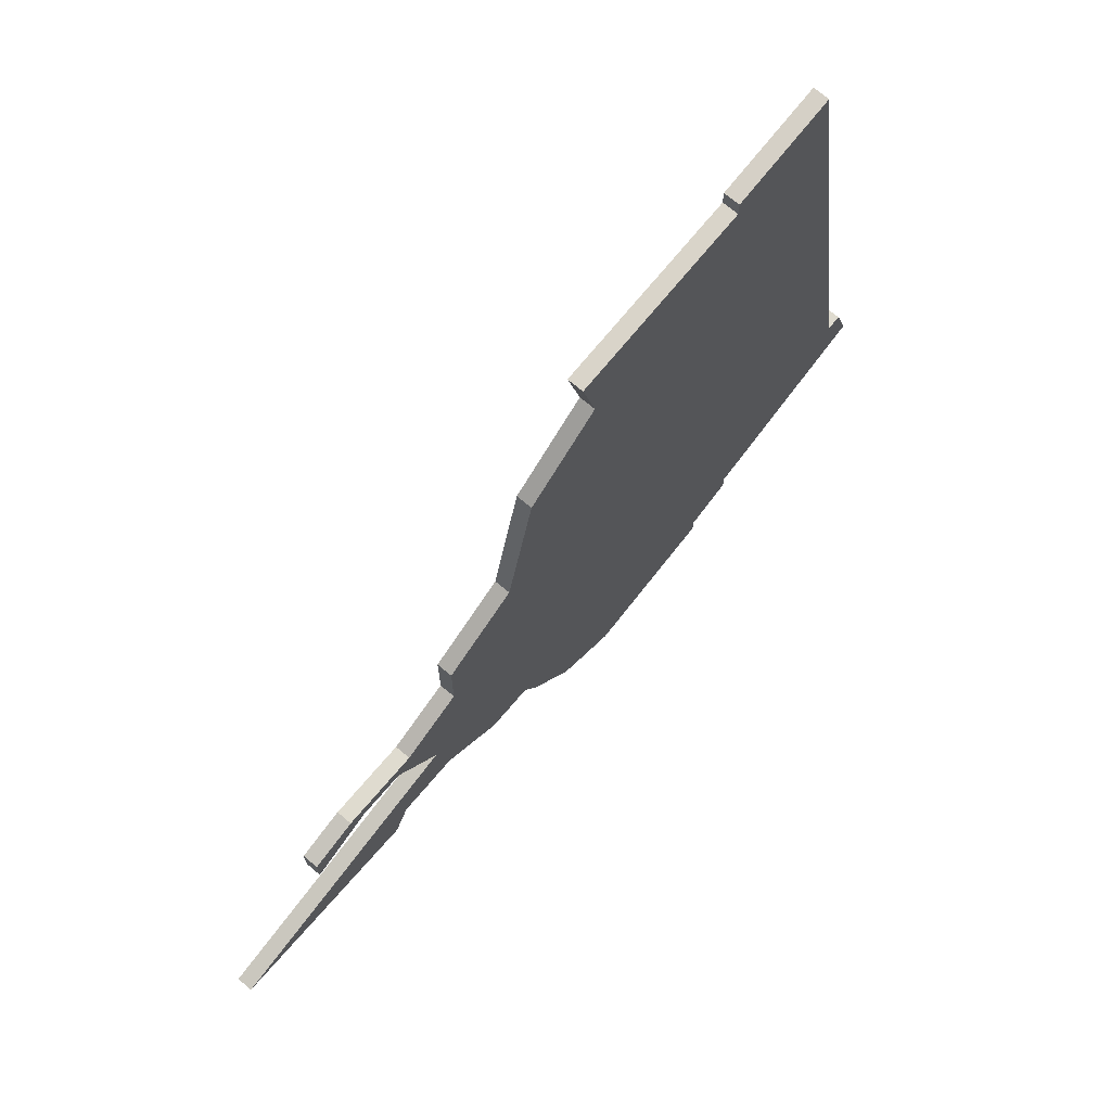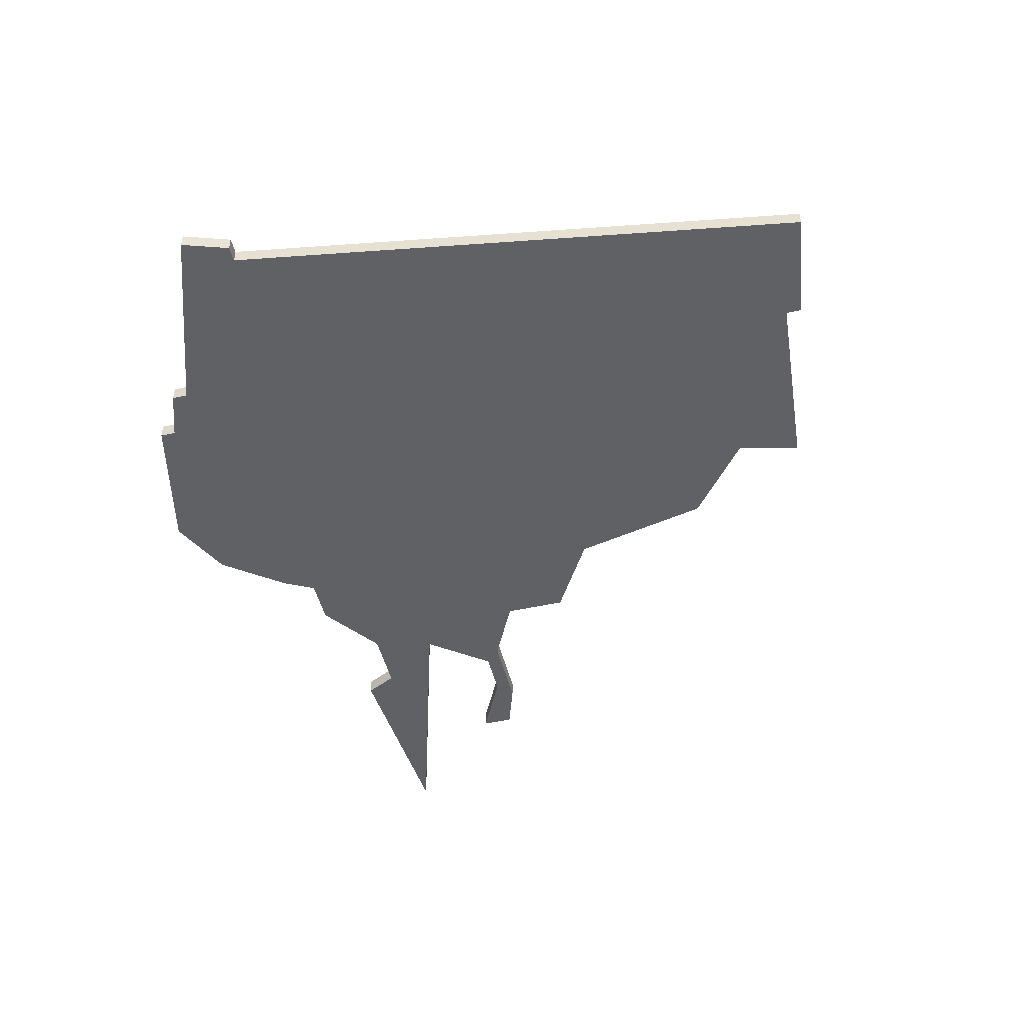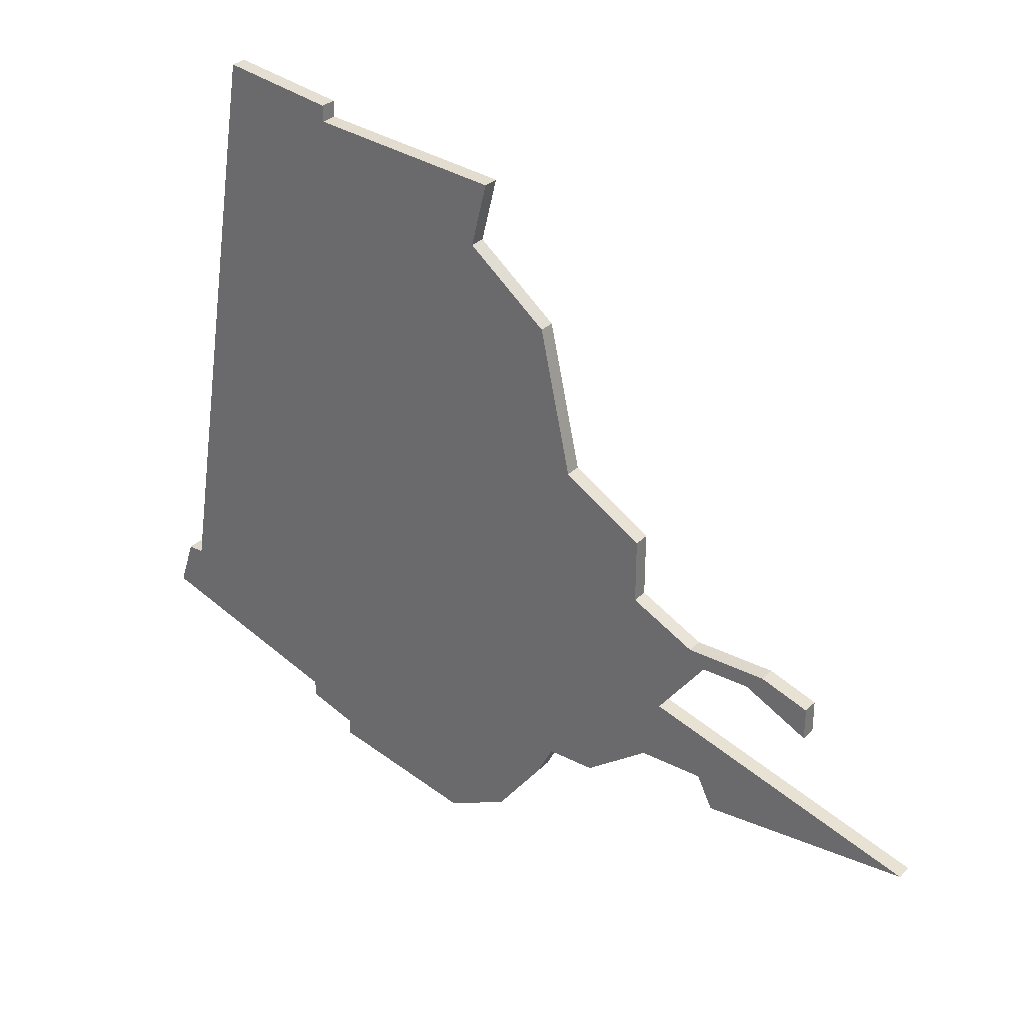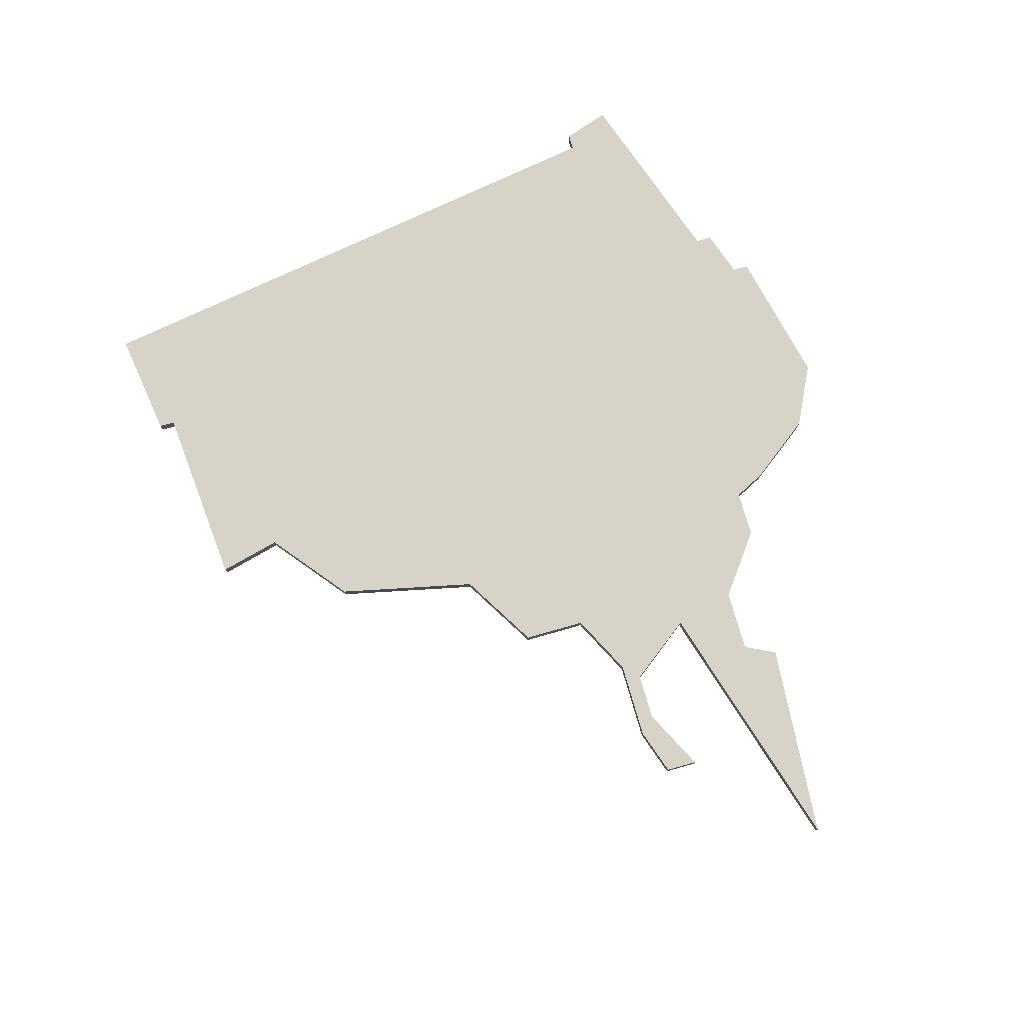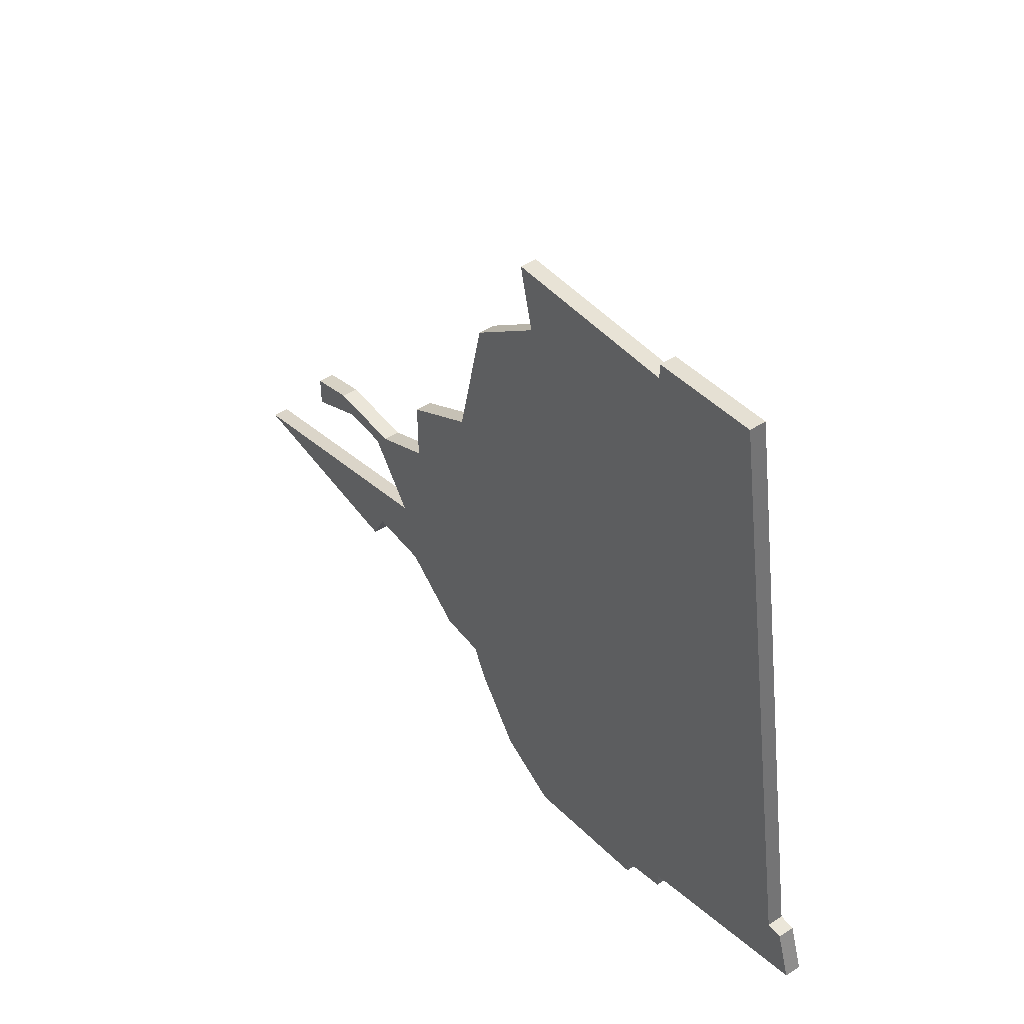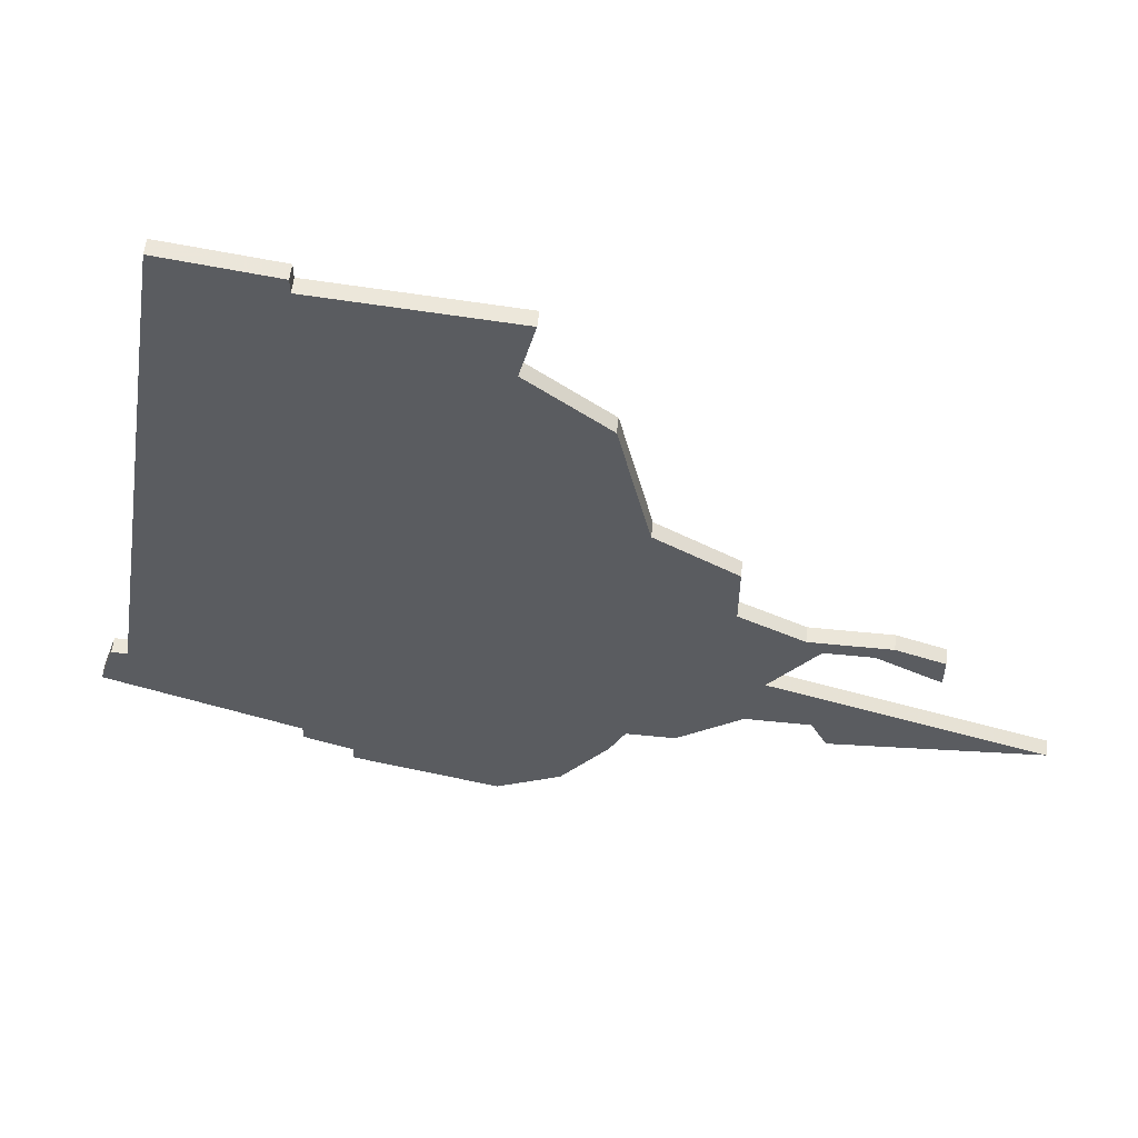
<metadata>
{"format":"obj","ext":"obj","renderer":"f3d","projection":"perspective","resolution":1024,"background":"white","views":[{"elev":70.3,"azim":-49.8,"up":"+Y"},{"elev":-48.5,"azim":103.8,"up":"+Z"},{"elev":31.4,"azim":-143.8,"up":"+Y"},{"elev":76.5,"azim":-106.0,"up":"+Z"},{"elev":47.7,"azim":53.9,"up":"+Y"},{"elev":56.0,"azim":-173.9,"up":"+Y"}]}
</metadata>
<code>
v 2758 -393 0
v 2755 -394 0
v 2755 -396 0
v 2759 -394 0
v 2762 -394 0
v 2765 -398 0
v 2748 -403 0
v 2761 -404 0
v 2762 -402 0
v 2766 -402 0
v 2770 -405 0
v 2773 -405 0
v 2774 -407 0
v 2777 -411 0
v 2781 -413 0
v 2790 -411 0
v 2790 -410 0
v 2793 -409 0
v 2793 -408 0
v 2805 -404 0
v 2804 -401 0
v 2803 -401 0
v 2797 -364 0
v 2790 -365 0
v 2790 -366 0
v 2778 -367 0
v 2779 -371 0
v 2774 -375 0
v 2772 -384 0
v 2767 -387 0
v 2767 -391 0
v 2763 -393 0
v 2758 -393 1
v 2755 -394 1
v 2755 -396 1
v 2759 -394 1
v 2762 -394 1
v 2765 -398 1
v 2748 -403 1
v 2761 -404 1
v 2762 -402 1
v 2766 -402 1
v 2770 -405 1
v 2773 -405 1
v 2774 -407 1
v 2777 -411 1
v 2781 -413 1
v 2790 -411 1
v 2790 -410 1
v 2793 -409 1
v 2793 -408 1
v 2805 -404 1
v 2804 -401 1
v 2803 -401 1
v 2797 -364 1
v 2790 -365 1
v 2790 -366 1
v 2778 -367 1
v 2779 -371 1
v 2774 -375 1
v 2772 -384 1
v 2767 -387 1
v 2767 -391 1
v 2763 -393 1
f 2 1 32
f 4 3 2
f 9 8 7
f 12 11 10
f 14 13 12
f 16 15 14
f 19 18 17
f 21 20 19
f 24 23 22
f 27 26 25
f 29 28 27
f 31 30 29
f 4 2 32
f 9 7 6
f 16 14 12
f 22 21 19
f 25 24 22
f 29 27 25
f 5 4 32
f 10 9 6
f 16 12 10
f 22 19 17
f 29 25 22
f 5 32 31
f 16 10 6
f 29 22 17
f 6 5 31
f 17 16 6
f 31 29 17
f 17 6 31
f 64 33 34
f 34 35 36
f 39 40 41
f 42 43 44
f 44 45 46
f 46 47 48
f 49 50 51
f 51 52 53
f 54 55 56
f 57 58 59
f 59 60 61
f 61 62 63
f 64 34 36
f 38 39 41
f 44 46 48
f 51 53 54
f 54 56 57
f 57 59 61
f 64 36 37
f 38 41 42
f 42 44 48
f 49 51 54
f 54 57 61
f 63 64 37
f 38 42 48
f 49 54 61
f 63 37 38
f 38 48 49
f 49 61 63
f 63 38 49
f 34 33 2
f 2 33 1
f 35 34 3
f 3 34 2
f 36 35 4
f 4 35 3
f 37 36 5
f 5 36 4
f 38 37 6
f 6 37 5
f 39 38 7
f 7 38 6
f 40 39 8
f 8 39 7
f 41 40 9
f 9 40 8
f 42 41 10
f 10 41 9
f 43 42 11
f 11 42 10
f 44 43 12
f 12 43 11
f 45 44 13
f 13 44 12
f 46 45 14
f 14 45 13
f 47 46 15
f 15 46 14
f 48 47 16
f 16 47 15
f 49 48 17
f 17 48 16
f 50 49 18
f 18 49 17
f 51 50 19
f 19 50 18
f 52 51 20
f 20 51 19
f 53 52 21
f 21 52 20
f 54 53 22
f 22 53 21
f 55 54 23
f 23 54 22
f 56 55 24
f 24 55 23
f 57 56 25
f 25 56 24
f 58 57 26
f 26 57 25
f 59 58 27
f 27 58 26
f 60 59 28
f 28 59 27
f 61 60 29
f 29 60 28
f 62 61 30
f 30 61 29
f 63 62 31
f 31 62 30
f 33 64 1
f 1 64 32
f 64 63 32
f 32 63 31

</code>
